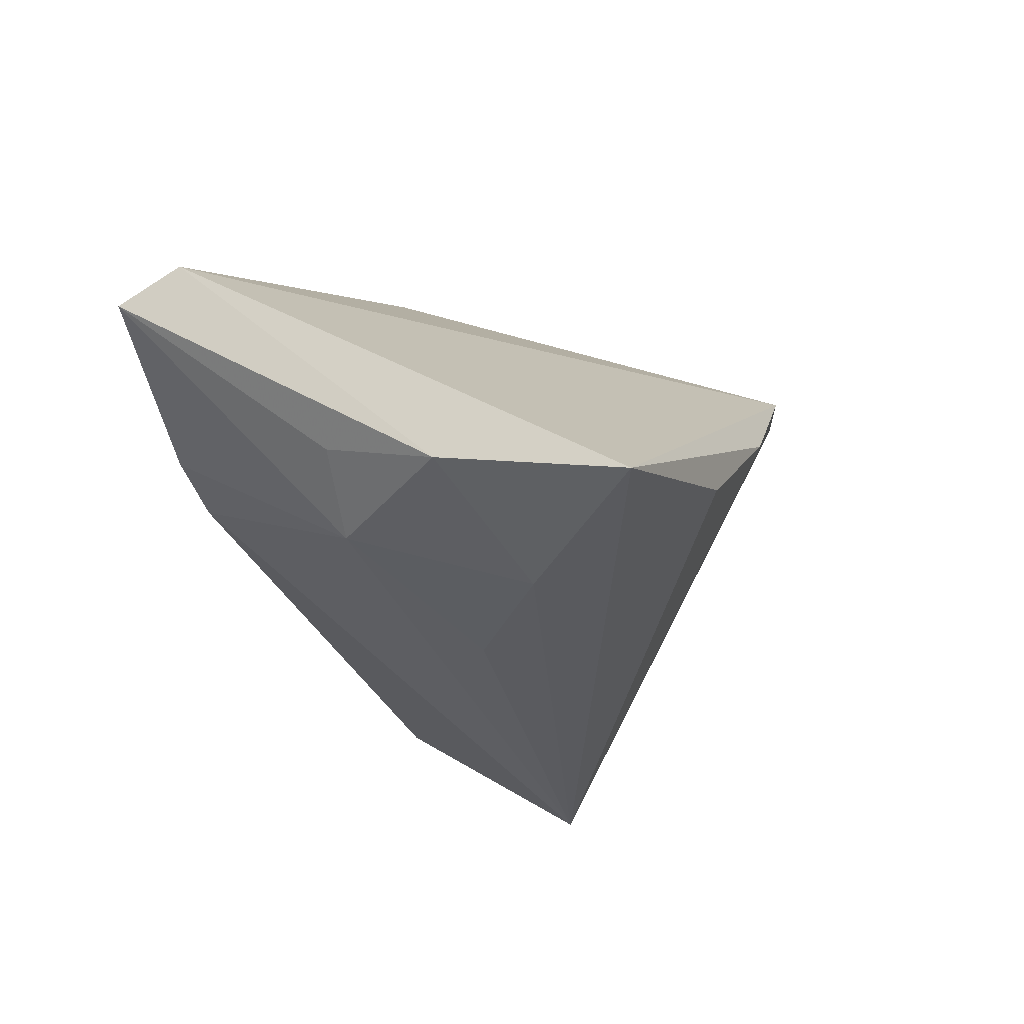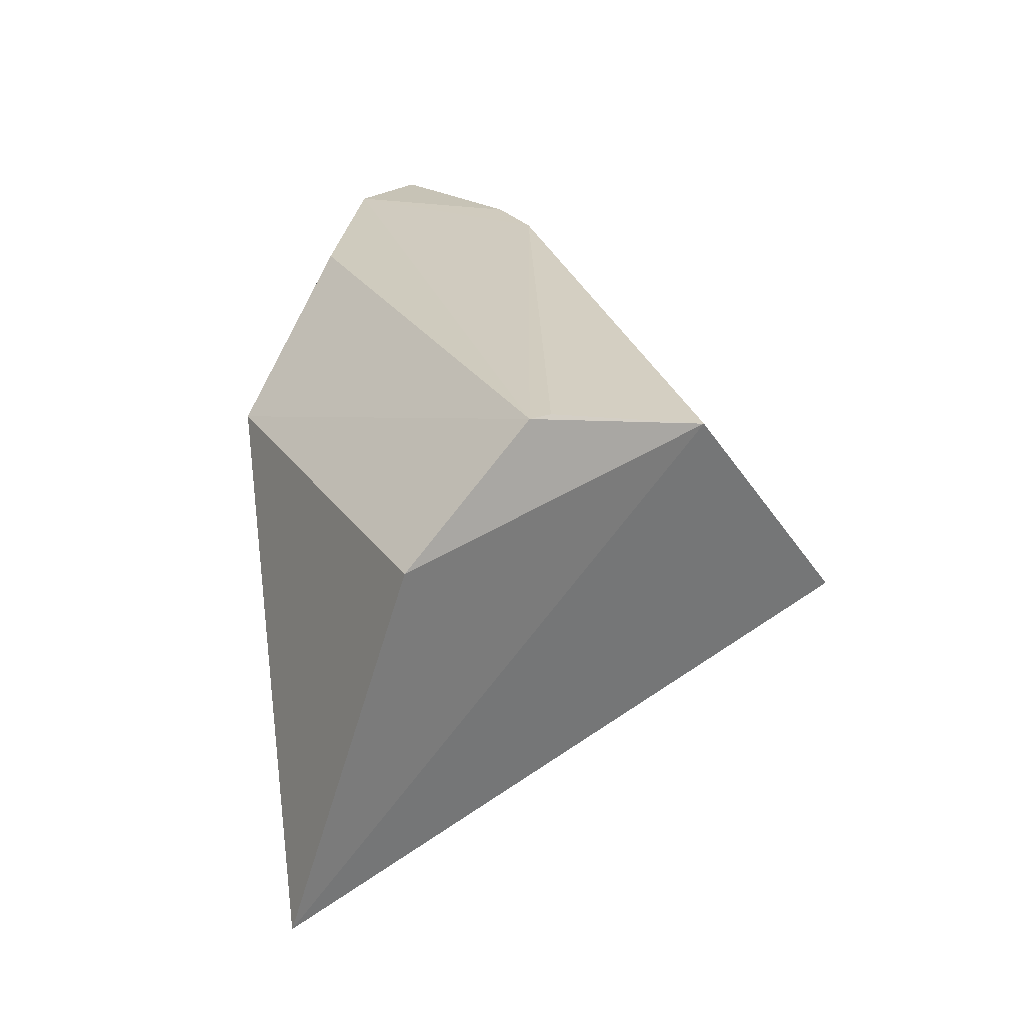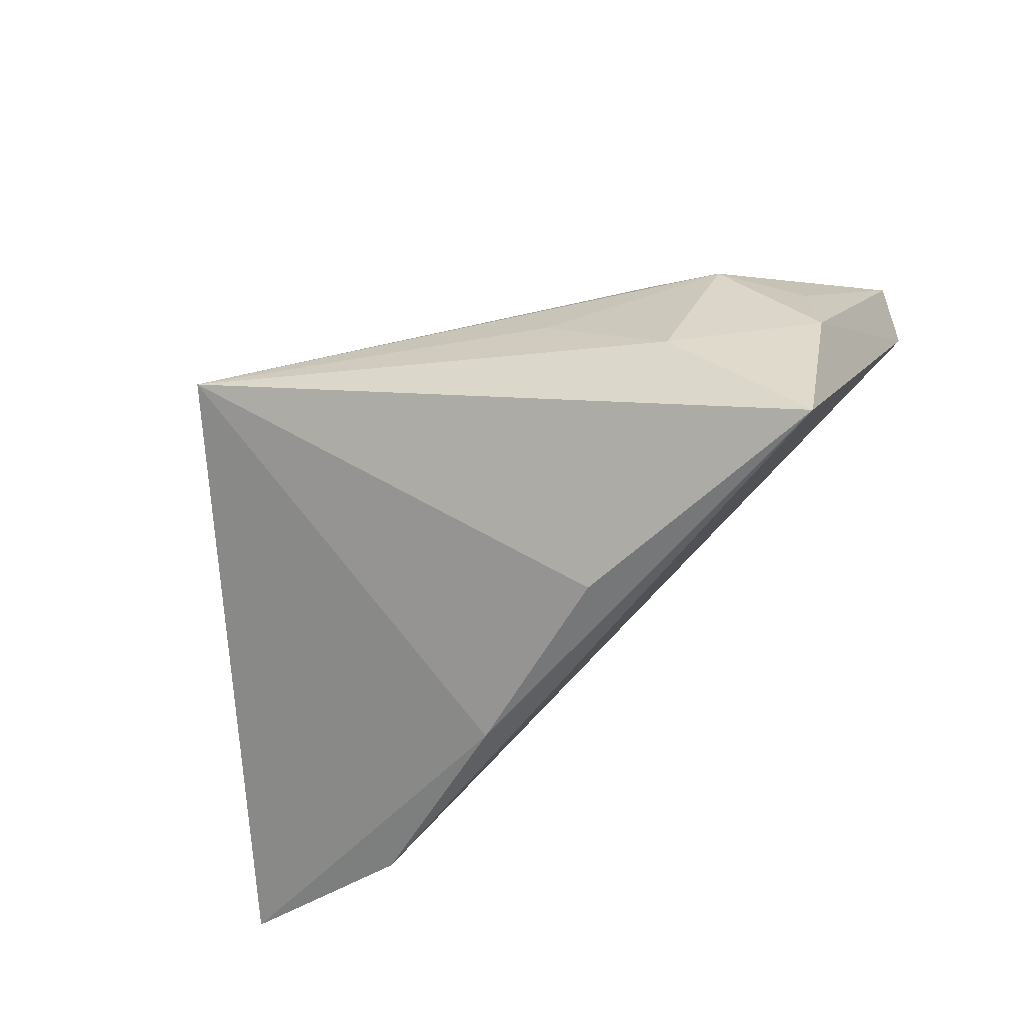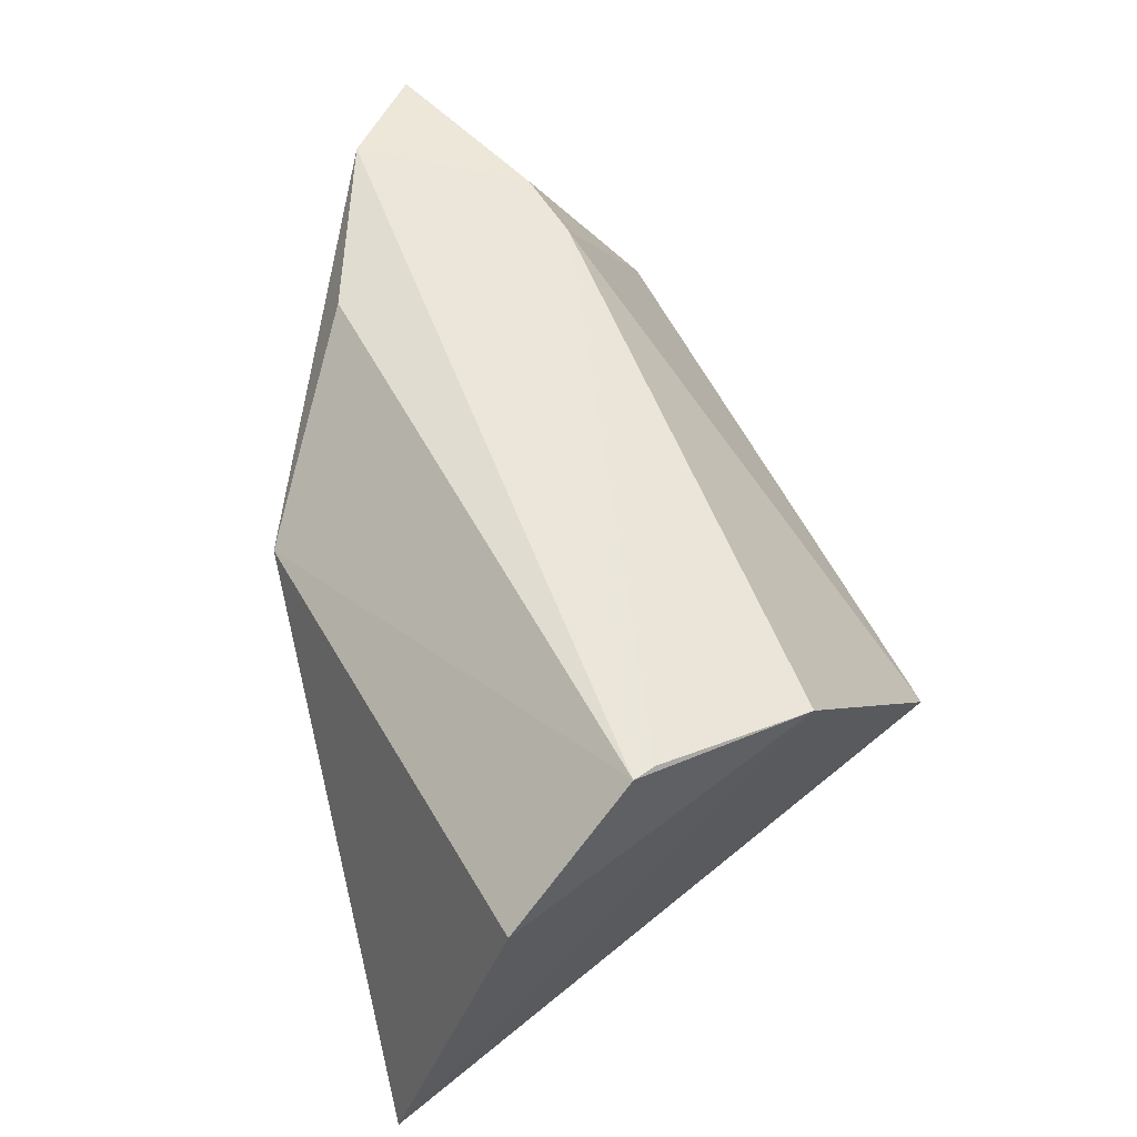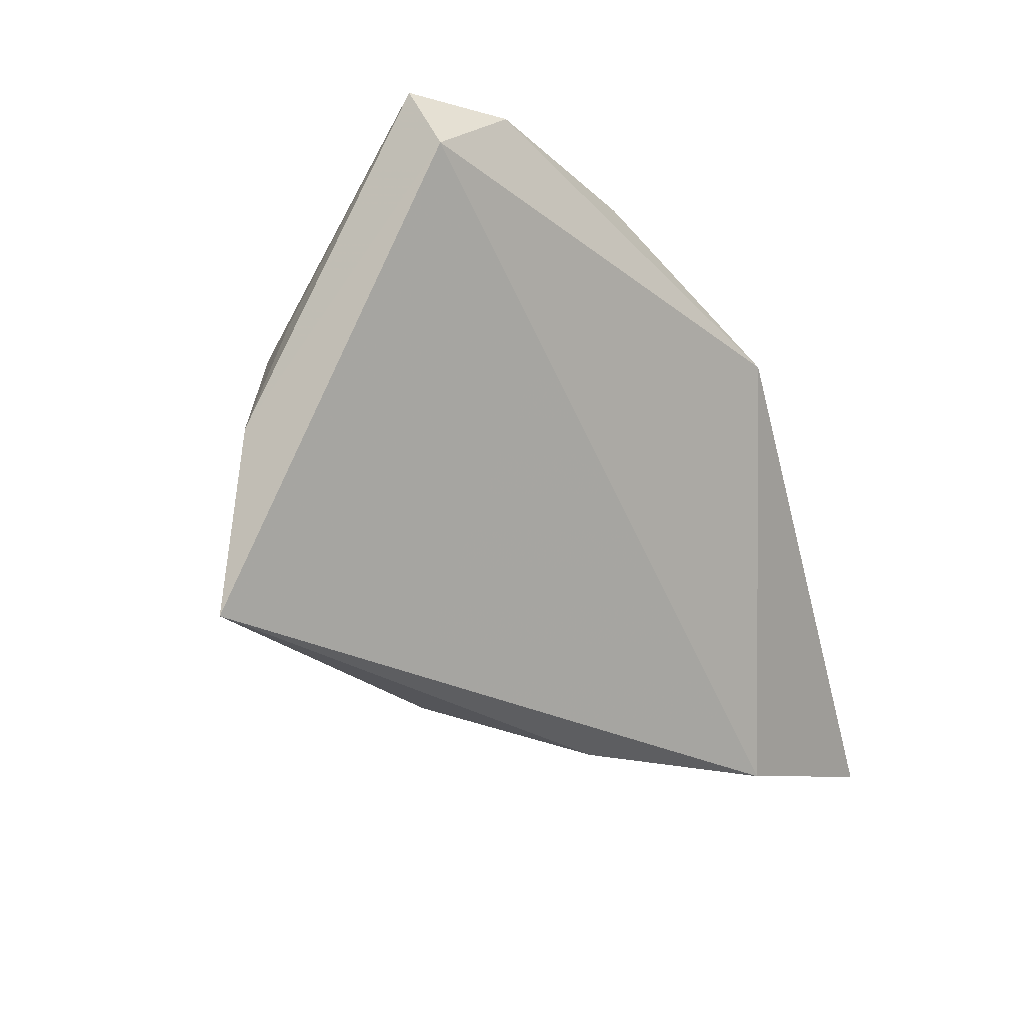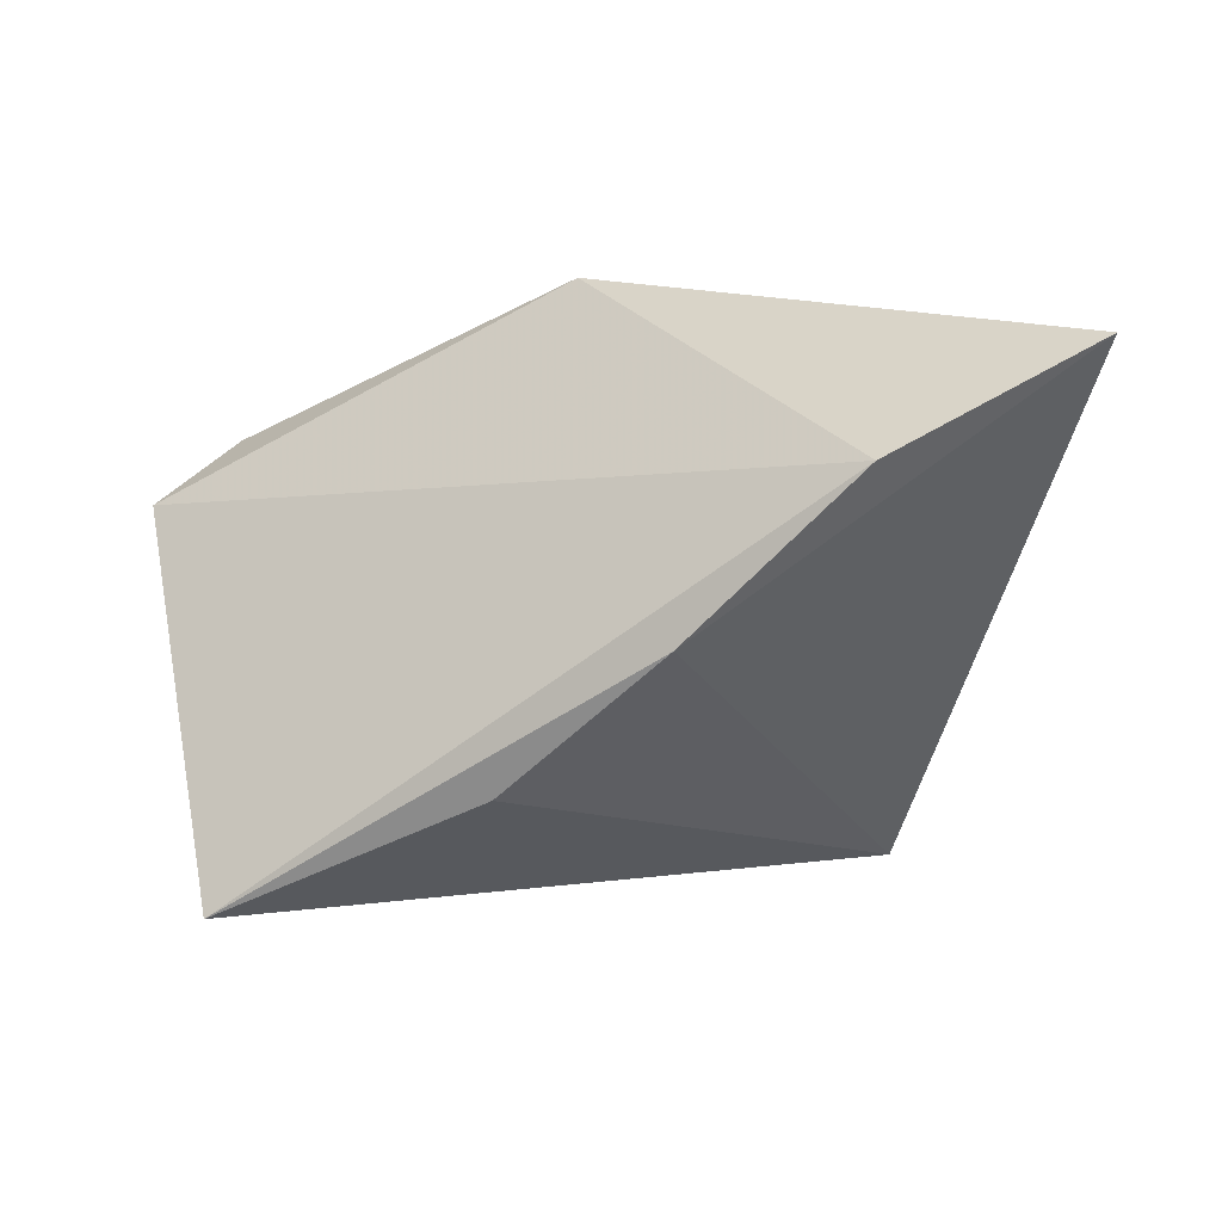
<metadata>
{"format":"obj","ext":"obj","renderer":"f3d","projection":"perspective","resolution":1024,"background":"white","views":[{"elev":-25.5,"azim":107.4,"up":"+Y"},{"elev":24.1,"azim":-99.7,"up":"+Z"},{"elev":-52.6,"azim":23.2,"up":"+Z"},{"elev":55.0,"azim":-105.0,"up":"+Z"},{"elev":-22.1,"azim":108.9,"up":"+Z"},{"elev":-67.8,"azim":-174.0,"up":"+Z"}]}
</metadata>
<code>
v -0.04386 0.004011 0.02876
v 0.03709 -0.006299 0.02861
v -0.02434 0.0234 -0.03515
v 0.05843 0.003759 0.02705
v -0.05036 0.01853 0.01467
v 0.04937 -0.02159 -0.03124
v 0.05007 -0.01435 0.003793
v 0.02809 -0.008702 0.02876
v 0.01702 -0.009568 -0.03399
v 0.04809 0.01205 0.02806
v 0.01968 -0.02812 -0.004989
v -0.02521 -0.03668 -0.00298
v 0.04094 -0.02124 0.004726
v 0.02623 0.019 0.02635
v -0.04286 0.001505 0.02876
v -0.04876 0.03214 -0.02984
v -0.00307 0.005982 -0.03613
v 0.004206 0.03214 0.01231
v 0.05203 -0.01832 -0.009664
v 0.03482 -0.0271 -0.0159
v -0.03866 -0.0166 0.02481
v 0.05845 0.00773 0.01956
f 16 12 21
f 9 6 12
f 5 18 16
f 16 21 5
f 16 18 3
f 6 3 22
f 22 3 18
f 15 21 8
f 8 21 12
f 12 13 8
f 19 22 4
f 6 22 19
f 12 6 20
f 6 19 20
f 20 19 13
f 6 9 17
f 17 3 6
f 17 9 12
f 17 12 16
f 16 3 17
f 18 14 10
f 10 22 18
f 4 22 10
f 4 13 7
f 7 19 4
f 13 19 7
f 11 13 12
f 12 20 11
f 11 20 13
f 4 10 2
f 2 10 8
f 2 13 4
f 2 8 13
f 15 8 1
f 8 10 1
f 1 10 14
f 1 21 15
f 1 5 21
f 18 5 1
f 1 14 18

</code>
